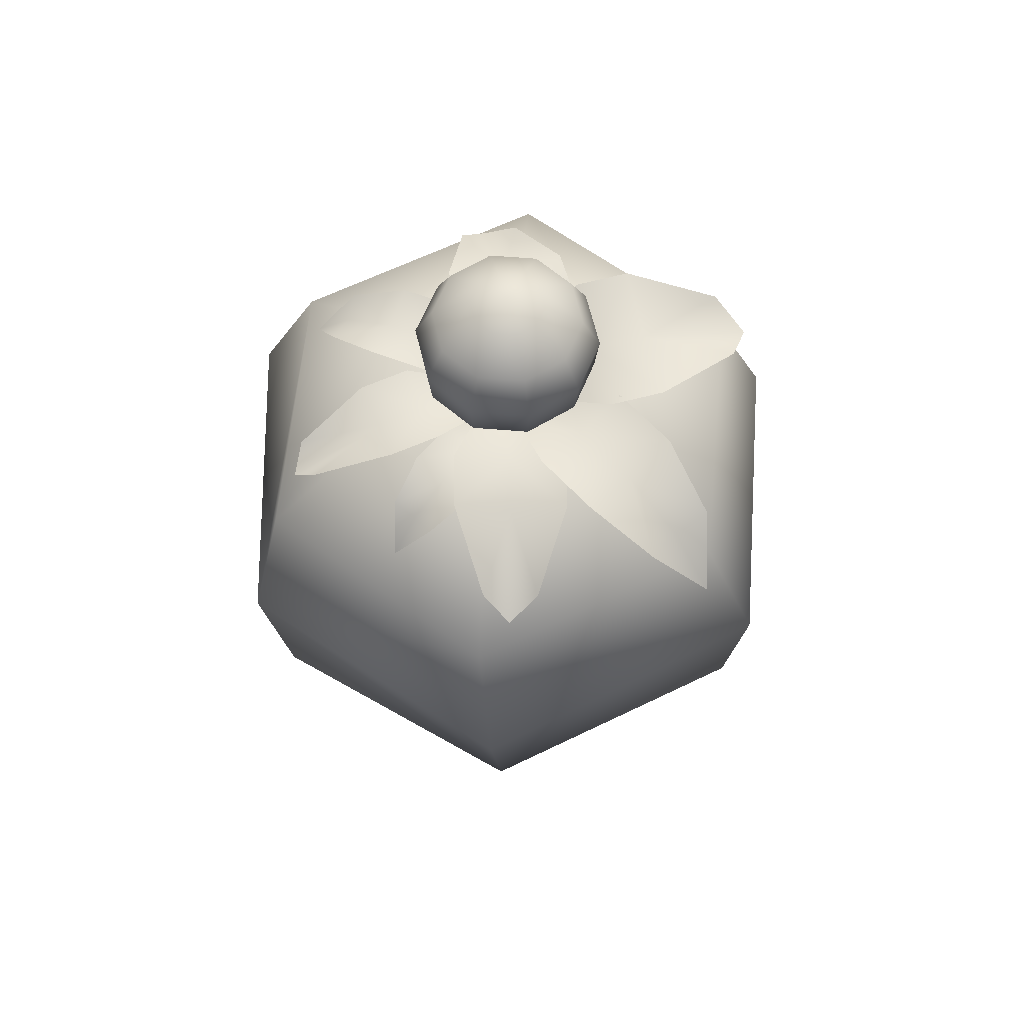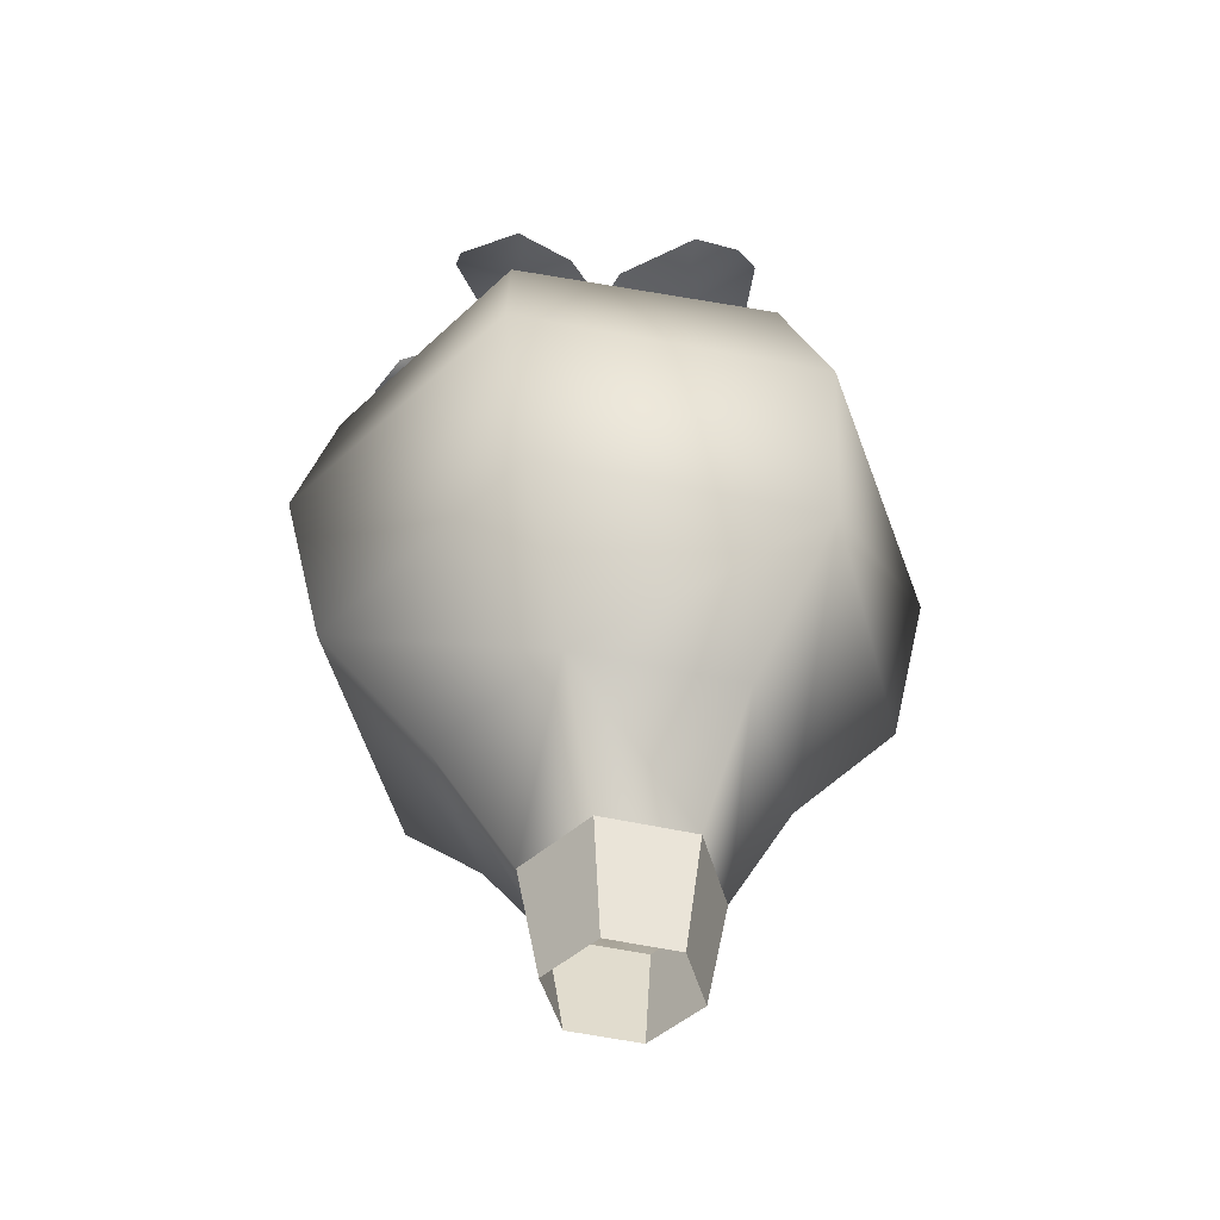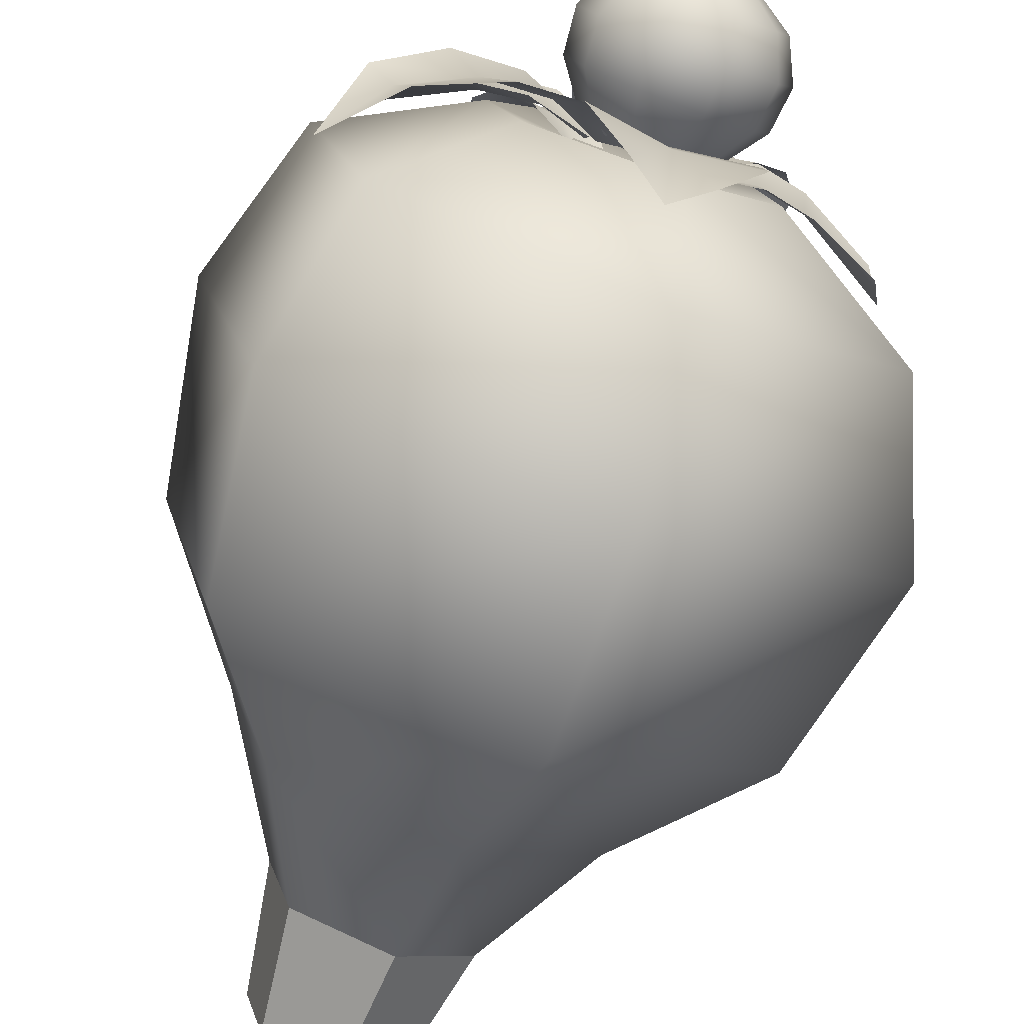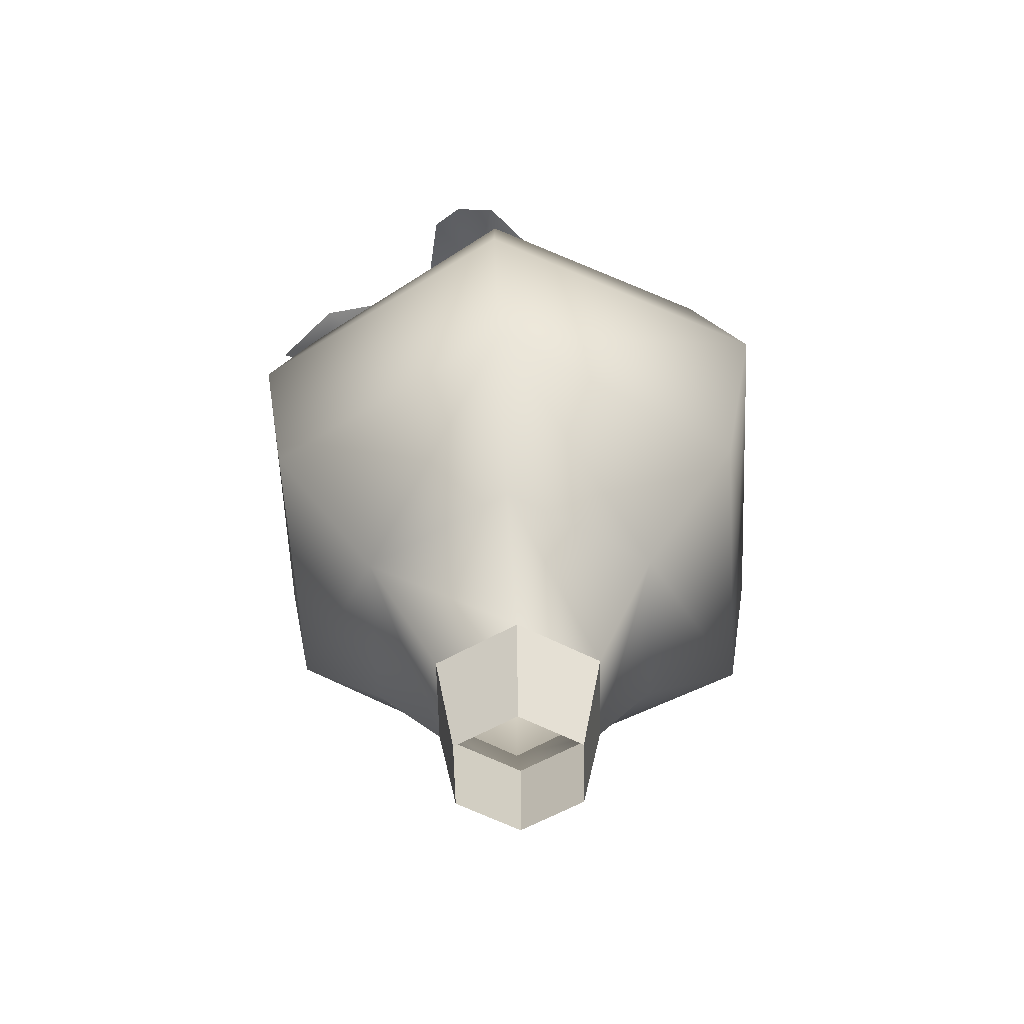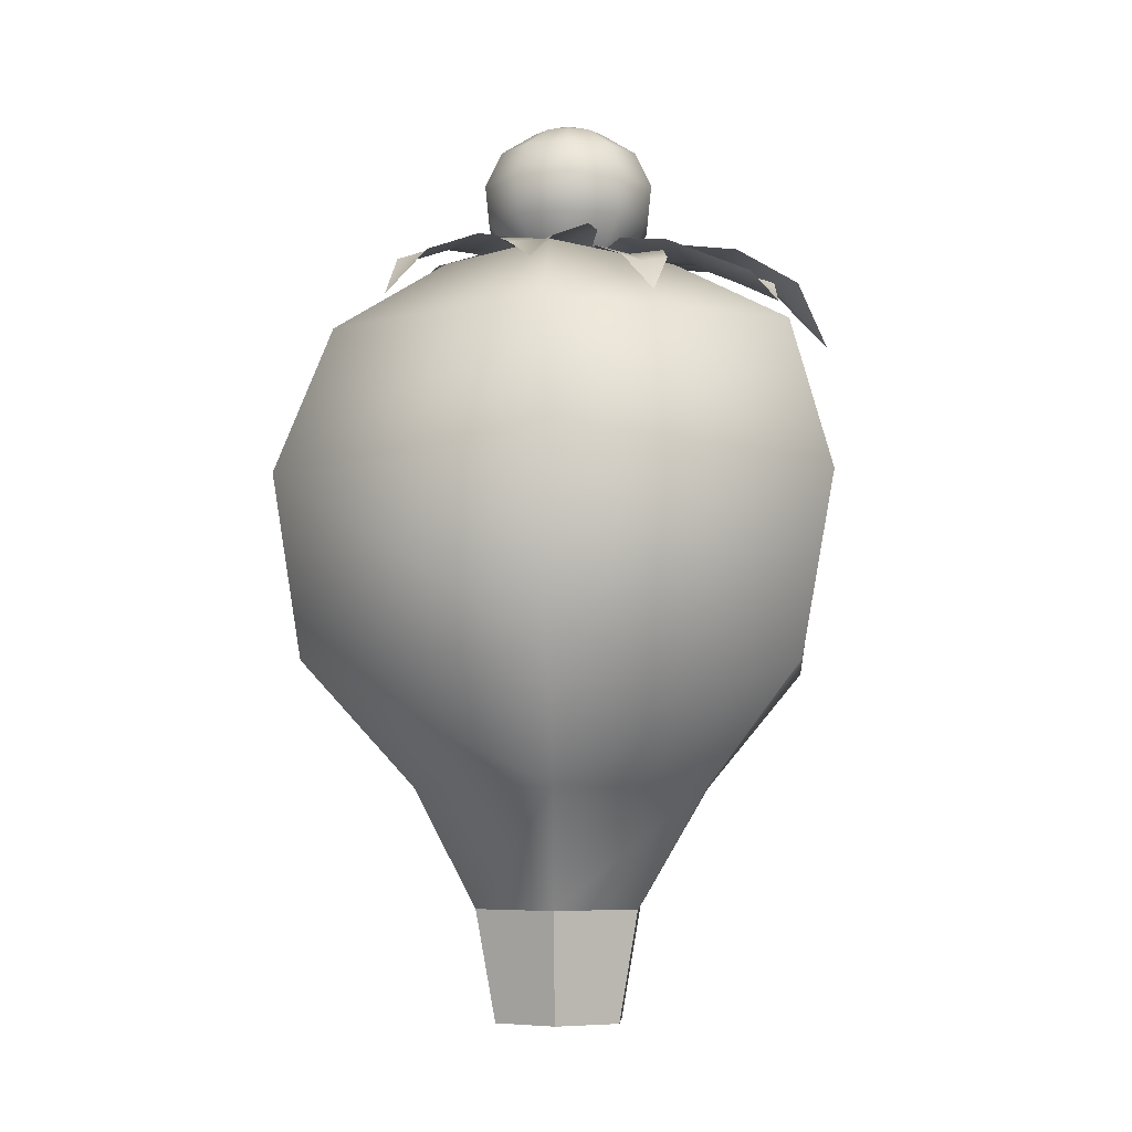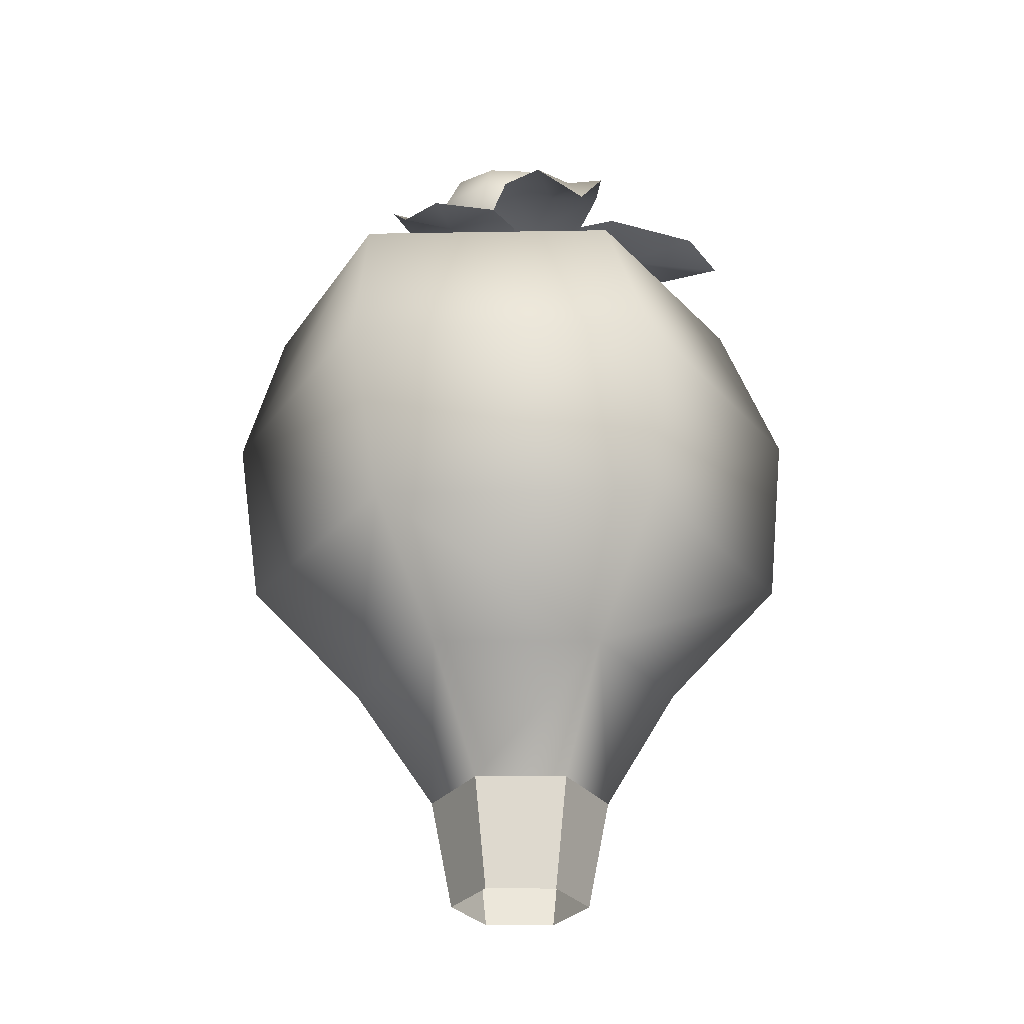
<metadata>
{"format":"obj","ext":"obj","renderer":"f3d","projection":"perspective","resolution":1024,"background":"white","views":[{"elev":63.3,"azim":76.7,"up":"+Y"},{"elev":-47.0,"azim":150.1,"up":"+Y"},{"elev":-78.0,"azim":159.3,"up":"+Z"},{"elev":-56.0,"azim":-164.0,"up":"+Y"},{"elev":-5.9,"azim":18.3,"up":"+Y"},{"elev":-28.1,"azim":104.5,"up":"+Y"}]}
</metadata>
<code>
g fcbg_desert_006_cactus_02
v 2.193 3.197 0.5775
v 1.114 1.542 0.2467
v 0.2034 1.542 1.152
v 0.5636 3.196 2.231
v 3.604 4.869 1.023
v -1.033 1.542 0.8162
v 0.9936 4.866 3.767
v 1.103 7.339 4.105
v 4.118 7.333 1.283
v 3.535 9.367 1.287
v 0.8773 9.397 3.584
v 1.817 10.32 0.7822
v 0.4231 10.52 1.962
v 0.1284 10.23 0.1218
v -1.293 10.42 1.382
v -2.526 9.39 2.422
v -3.047 7.337 3.171
v -2.722 4.859 2.94
v -1.635 3.194 1.607
v -2.212 3.194 -0.6704
v -1.36 1.542 -0.4241
v -4.118 7.337 -1.316
v -3.306 9.386 -1.035
v -1.469 10.46 -0.3865
v -0.3076 10.44 -1.511
v -0.5988 3.197 -2.323
v -0.4519 1.542 -1.329
v 1.594 3.198 -1.691
v 0.7853 1.542 -0.9935
v 1.114 1.542 0.2467
v 2.193 3.197 0.5775
v 3.604 4.869 1.023
v -0.9234 4.867 -3.848
v 2.733 4.874 -2.748
v 3.106 7.34 -2.835
v 4.118 7.333 1.283
v 3.535 9.367 1.287
v -3.603 4.859 -1.102
v -0.8986 7.339 -4.105
v -0.6654 9.381 -3.299
v 2.726 9.376 -2.154
v 1.817 10.32 0.7822
v 1.429 10.37 -0.9388
v -1.033 1.542 0.8162
v -0.818 -0.008932 0.6022
v -1.067 -0.008821 -0.3448
v -1.36 1.542 -0.4241
v 0.2034 1.542 1.152
v 0.1261 -0.00922 0.8584
v -0.818 -0.008932 0.6022
v -1.033 1.542 0.8162
v 1.114 1.542 0.2467
v 0.8214 -0.009459 0.1674
v 0.1261 -0.00922 0.8584
v 0.2034 1.542 1.152
v -0.4519 1.542 -1.329
v -0.3743 -0.008852 -1.036
v 0.5704 -0.009188 -0.7796
v 0.7853 1.542 -0.9935
v -1.36 1.542 -0.4241
v -1.067 -0.008821 -0.3448
v -0.3743 -0.008852 -1.036
v -0.4519 1.542 -1.329
v 0.7853 1.542 -0.9935
v 0.5704 -0.009188 -0.7796
v 0.8214 -0.009459 0.1674
v 1.114 1.542 0.2467
v -0.6056 10.63 0.561
v -0.7631 10.63 0.0761
v -1.111 11.1 0.0761
v -0.8873 11.1 0.7664
v -0.193 10.63 0.8608
v -1.169 11.64 0.0761
v -0.3006 11.1 1.193
v 0.3169 10.63 0.8608
v -0.9336 11.64 0.8
v -0.9289 12.14 0.0761
v 0.4245 11.1 1.193
v 0.7294 10.63 0.561
v -0.3183 11.64 1.247
v -0.7397 12.14 0.6591
v -0.4265 12.46 0.0761
v 1.011 11.1 0.7664
v 0.887 10.63 0.0761
v 0.4422 11.64 1.247
v -0.2443 12.14 1.019
v -0.3333 12.46 0.3638
v 0.06193 12.62 0.0761
v -0.08901 12.46 0.5413
v 0.2129 12.46 0.5413
v 0.3681 12.14 1.019
v 1.057 11.64 0.8
v 1.235 11.1 0.0761
v 0.8635 12.14 0.6591
v 0.4571 12.46 0.3638
v 1.292 11.64 0.0761
v 1.011 11.1 -0.6142
v 0.7294 10.63 -0.4089
v 1.053 12.14 0.0761
v 1.057 11.64 -0.6478
v 0.4245 11.1 -1.04
v 0.3169 10.63 -0.7086
v 0.5504 12.46 0.0761
v 0.8635 12.14 -0.5069
v 0.4571 12.46 -0.2116
v 0.4422 11.64 -1.095
v -0.3006 11.1 -1.04
v -0.193 10.63 -0.7086
v 0.2129 12.46 -0.3891
v 0.3681 12.14 -0.8668
v -0.3183 11.64 -1.095
v -0.8873 11.1 -0.6142
v -0.6056 10.63 -0.4089
v -0.08901 12.46 -0.3891
v -0.2443 12.14 -0.8668
v -0.3333 12.46 -0.2116
v -0.4265 12.46 0.0761
v -0.7397 12.14 -0.5069
v -0.9289 12.14 0.0761
v -0.9336 11.64 -0.6478
v -1.169 11.64 0.0761
v -1.111 11.1 0.0761
v -0.7631 10.63 0.0761
v 0.5701 9.992 3.203
v 0.2184 10.24 3.021
v 0.355 10.53 1.952
v 0.7959 10.31 2.931
v -0.2524 10.56 2.068
v 0.2678 10.6 1.289
v 0.941 10.71 1.883
v -0.3396 10.63 1.405
v 0.8538 10.78 1.219
v -0.1376 10.48 0.7251
v 0.5465 10.57 0.6187
v 0.2242 10.45 0.7652
v -2.825 9.828 -0.2549
v -2.637 10.11 -0.669
v -1.732 10.46 -0.3011
v -2.637 10.17 0.1134
v -1.758 10.5 -1.118
v -1.141 10.57 -0.3092
v -1.759 10.62 0.4994
v -1.167 10.62 -1.126
v -1.168 10.74 0.4912
v -0.5832 10.5 -0.7695
v -0.5838 10.57 0.1573
v -0.6634 10.46 -0.3004
v -0.05401 10.29 -3.365
v 0.4218 10.6 -3.054
v -0.05401 10.71 -1.896
v -0.5298 10.6 -3.054
v 0.9293 10.85 -1.896
v -0.05401 10.68 -1.166
v -1.037 10.85 -1.896
v 0.9293 10.81 -1.166
v -1.037 10.81 -1.166
v 0.5096 10.47 -0.5203
v -0.6176 10.47 -0.5203
v -0.05401 10.41 -0.6368
v 3.284 9.709 0.8091
v 2.971 10.09 1.096
v 1.963 10.41 0.4859
v 3.126 10.05 0.384
v 1.829 10.58 1.221
v 1.258 10.51 0.3264
v 2.151 10.5 -0.2501
v 1.124 10.68 1.061
v 1.446 10.61 -0.4096
v 0.5074 10.46 0.6075
v 0.6919 10.42 -0.2356
v 0.6976 10.35 0.2117
v 0.9795 10.41 0.768
v 0.5884 10.5 1.042
v 0.4495 10.28 0.4882
v 0.7289 10.23 0.4101
v 0.8979 10.28 0.1743
v 1.371 10.5 0.4941
v 0.9385 10.48 1.542
v 1.721 10.48 0.9941
v 1.33 10.4 1.268
v 1.428 10.23 1.971
v 1.956 10.23 1.6
v 1.664 10.17 1.745
v 1.91 9.698 2.096
v -0.7103 10.64 0.9017
v -1.158 10.74 0.5881
v -0.6168 10.48 0.2218
v -0.4233 10.43 0.4918
v -0.1034 10.48 0.5813
v -0.2624 10.74 1.215
v -1.559 10.72 1.161
v -0.6633 10.72 1.788
v -1.111 10.62 1.474
v -1.829 10.43 1.855
v -1.223 10.43 2.279
v -1.494 10.36 2.021
v -1.775 9.819 2.423
v 1.193 10.68 -0.6796
v 1.561 10.81 -0.04118
v 0.691 10.47 0.09793
v 0.6083 10.41 -0.3423
v 0.2684 10.47 -0.634
v 0.824 10.81 -1.318
v 2.377 10.79 -0.5123
v 1.64 10.79 -1.789
v 2.009 10.65 -1.151
v 3.103 10.4 -1.207
v 2.604 10.4 -2.07
v 2.788 10.3 -1.601
v 3.361 9.576 -1.931
g fcbg_desert_006_cactus_02_0
f 3 2 1
f 4 3 1
f 1 5 4
f 6 3 4
f 5 7 4
f 8 7 5
f 9 8 5
f 8 9 10
f 11 8 10
f 10 12 11
f 12 13 11
f 12 14 13
f 13 15 11
f 13 14 15
f 11 16 8
f 11 15 16
f 17 7 8
f 16 17 8
f 7 18 4
f 18 7 17
f 19 6 4
f 4 18 19
f 6 19 20
f 19 18 20
f 21 6 20
f 16 22 17
f 17 22 18
f 16 15 23
f 23 22 16
f 24 15 14
f 15 24 23
f 14 25 24
f 23 24 25
f 21 20 26
f 27 21 26
f 26 28 27
f 27 28 29
f 29 28 30
f 28 31 30
f 28 32 31
f 20 33 26
f 26 33 28
f 34 32 28
f 34 28 33
f 35 32 34
f 36 32 35
f 37 36 35
f 38 33 20
f 18 38 20
f 22 38 18
f 38 22 33
f 34 33 39
f 22 39 33
f 35 34 39
f 22 23 39
f 23 40 39
f 40 35 39
f 40 23 25
f 41 37 35
f 41 35 40
f 40 25 41
f 41 42 37
f 41 25 43
f 43 42 41
f 25 14 43
f 43 14 42
f 46 45 44
f 47 46 44
f 50 49 48
f 51 50 48
f 54 53 52
f 55 54 52
f 58 57 56
f 59 58 56
f 62 61 60
f 63 62 60
f 66 65 64
f 67 66 64
f 70 69 68
f 71 70 68
f 71 68 72
f 73 70 71
f 74 71 72
f 74 72 75
f 76 73 71
f 76 71 74
f 77 73 76
f 78 74 75
f 78 75 79
f 80 76 74
f 80 74 78
f 81 77 76
f 81 76 80
f 82 77 81
f 83 78 79
f 83 79 84
f 85 80 78
f 85 78 83
f 86 81 80
f 86 80 85
f 87 82 81
f 87 81 86
f 88 82 87
f 88 87 89
f 89 87 86
f 88 89 90
f 89 86 91
f 91 86 85
f 90 89 91
f 92 85 83
f 91 85 92
f 93 83 84
f 92 83 93
f 90 91 94
f 94 91 92
f 88 90 95
f 95 90 94
f 94 92 96
f 96 92 93
f 97 93 84
f 98 97 84
f 95 94 99
f 99 94 96
f 100 96 93
f 97 100 93
f 101 97 98
f 102 101 98
f 88 95 103
f 103 95 99
f 104 99 96
f 100 104 96
f 105 103 99
f 105 88 103
f 104 105 99
f 106 100 97
f 101 106 97
f 107 101 102
f 108 107 102
f 109 105 104
f 109 88 105
f 110 104 100
f 110 109 104
f 106 110 100
f 111 106 101
f 107 111 101
f 112 107 108
f 113 112 108
f 114 88 109
f 114 109 110
f 115 110 106
f 115 114 110
f 111 115 106
f 116 88 114
f 116 114 115
f 117 88 116
f 118 116 115
f 117 116 118
f 118 115 111
f 119 117 118
f 120 111 107
f 120 118 111
f 119 118 120
f 112 120 107
f 121 119 120
f 121 120 112
f 122 121 112
f 122 112 113
f 123 122 113
f 126 125 124
f 127 126 124
f 125 126 128
f 126 129 128
f 126 127 130
f 129 126 130
f 129 131 128
f 132 129 130
f 133 131 129
f 132 134 129
f 135 133 129
f 134 135 129
f 138 137 136
f 139 138 136
f 137 138 140
f 138 141 140
f 138 139 142
f 141 138 142
f 141 143 140
f 144 141 142
f 145 143 141
f 144 146 141
f 147 145 141
f 146 147 141
f 150 149 148
f 151 150 148
f 149 150 152
f 150 153 152
f 150 151 154
f 153 150 154
f 153 155 152
f 156 153 154
f 157 155 153
f 156 158 153
f 159 157 153
f 158 159 153
f 162 161 160
f 163 162 160
f 161 162 164
f 162 165 164
f 162 163 166
f 165 162 166
f 165 167 164
f 168 165 166
f 169 167 165
f 168 170 165
f 171 169 165
f 170 171 165
f 174 173 172
f 175 174 172
f 176 175 172
f 177 176 172
f 172 173 178
f 177 172 179
f 180 172 178
f 172 180 179
f 181 180 178
f 180 182 179
f 183 180 181
f 182 180 183
f 183 181 184
f 182 183 184
f 187 186 185
f 188 187 185
f 189 188 185
f 190 189 185
f 185 186 191
f 190 185 192
f 193 185 191
f 185 193 192
f 194 193 191
f 193 195 192
f 196 193 194
f 195 193 196
f 196 194 197
f 195 196 197
f 200 199 198
f 201 200 198
f 202 201 198
f 203 202 198
f 198 199 204
f 203 198 205
f 206 198 204
f 198 206 205
f 207 206 204
f 206 208 205
f 209 206 207
f 208 206 209
f 209 207 210
f 208 209 210

</code>
